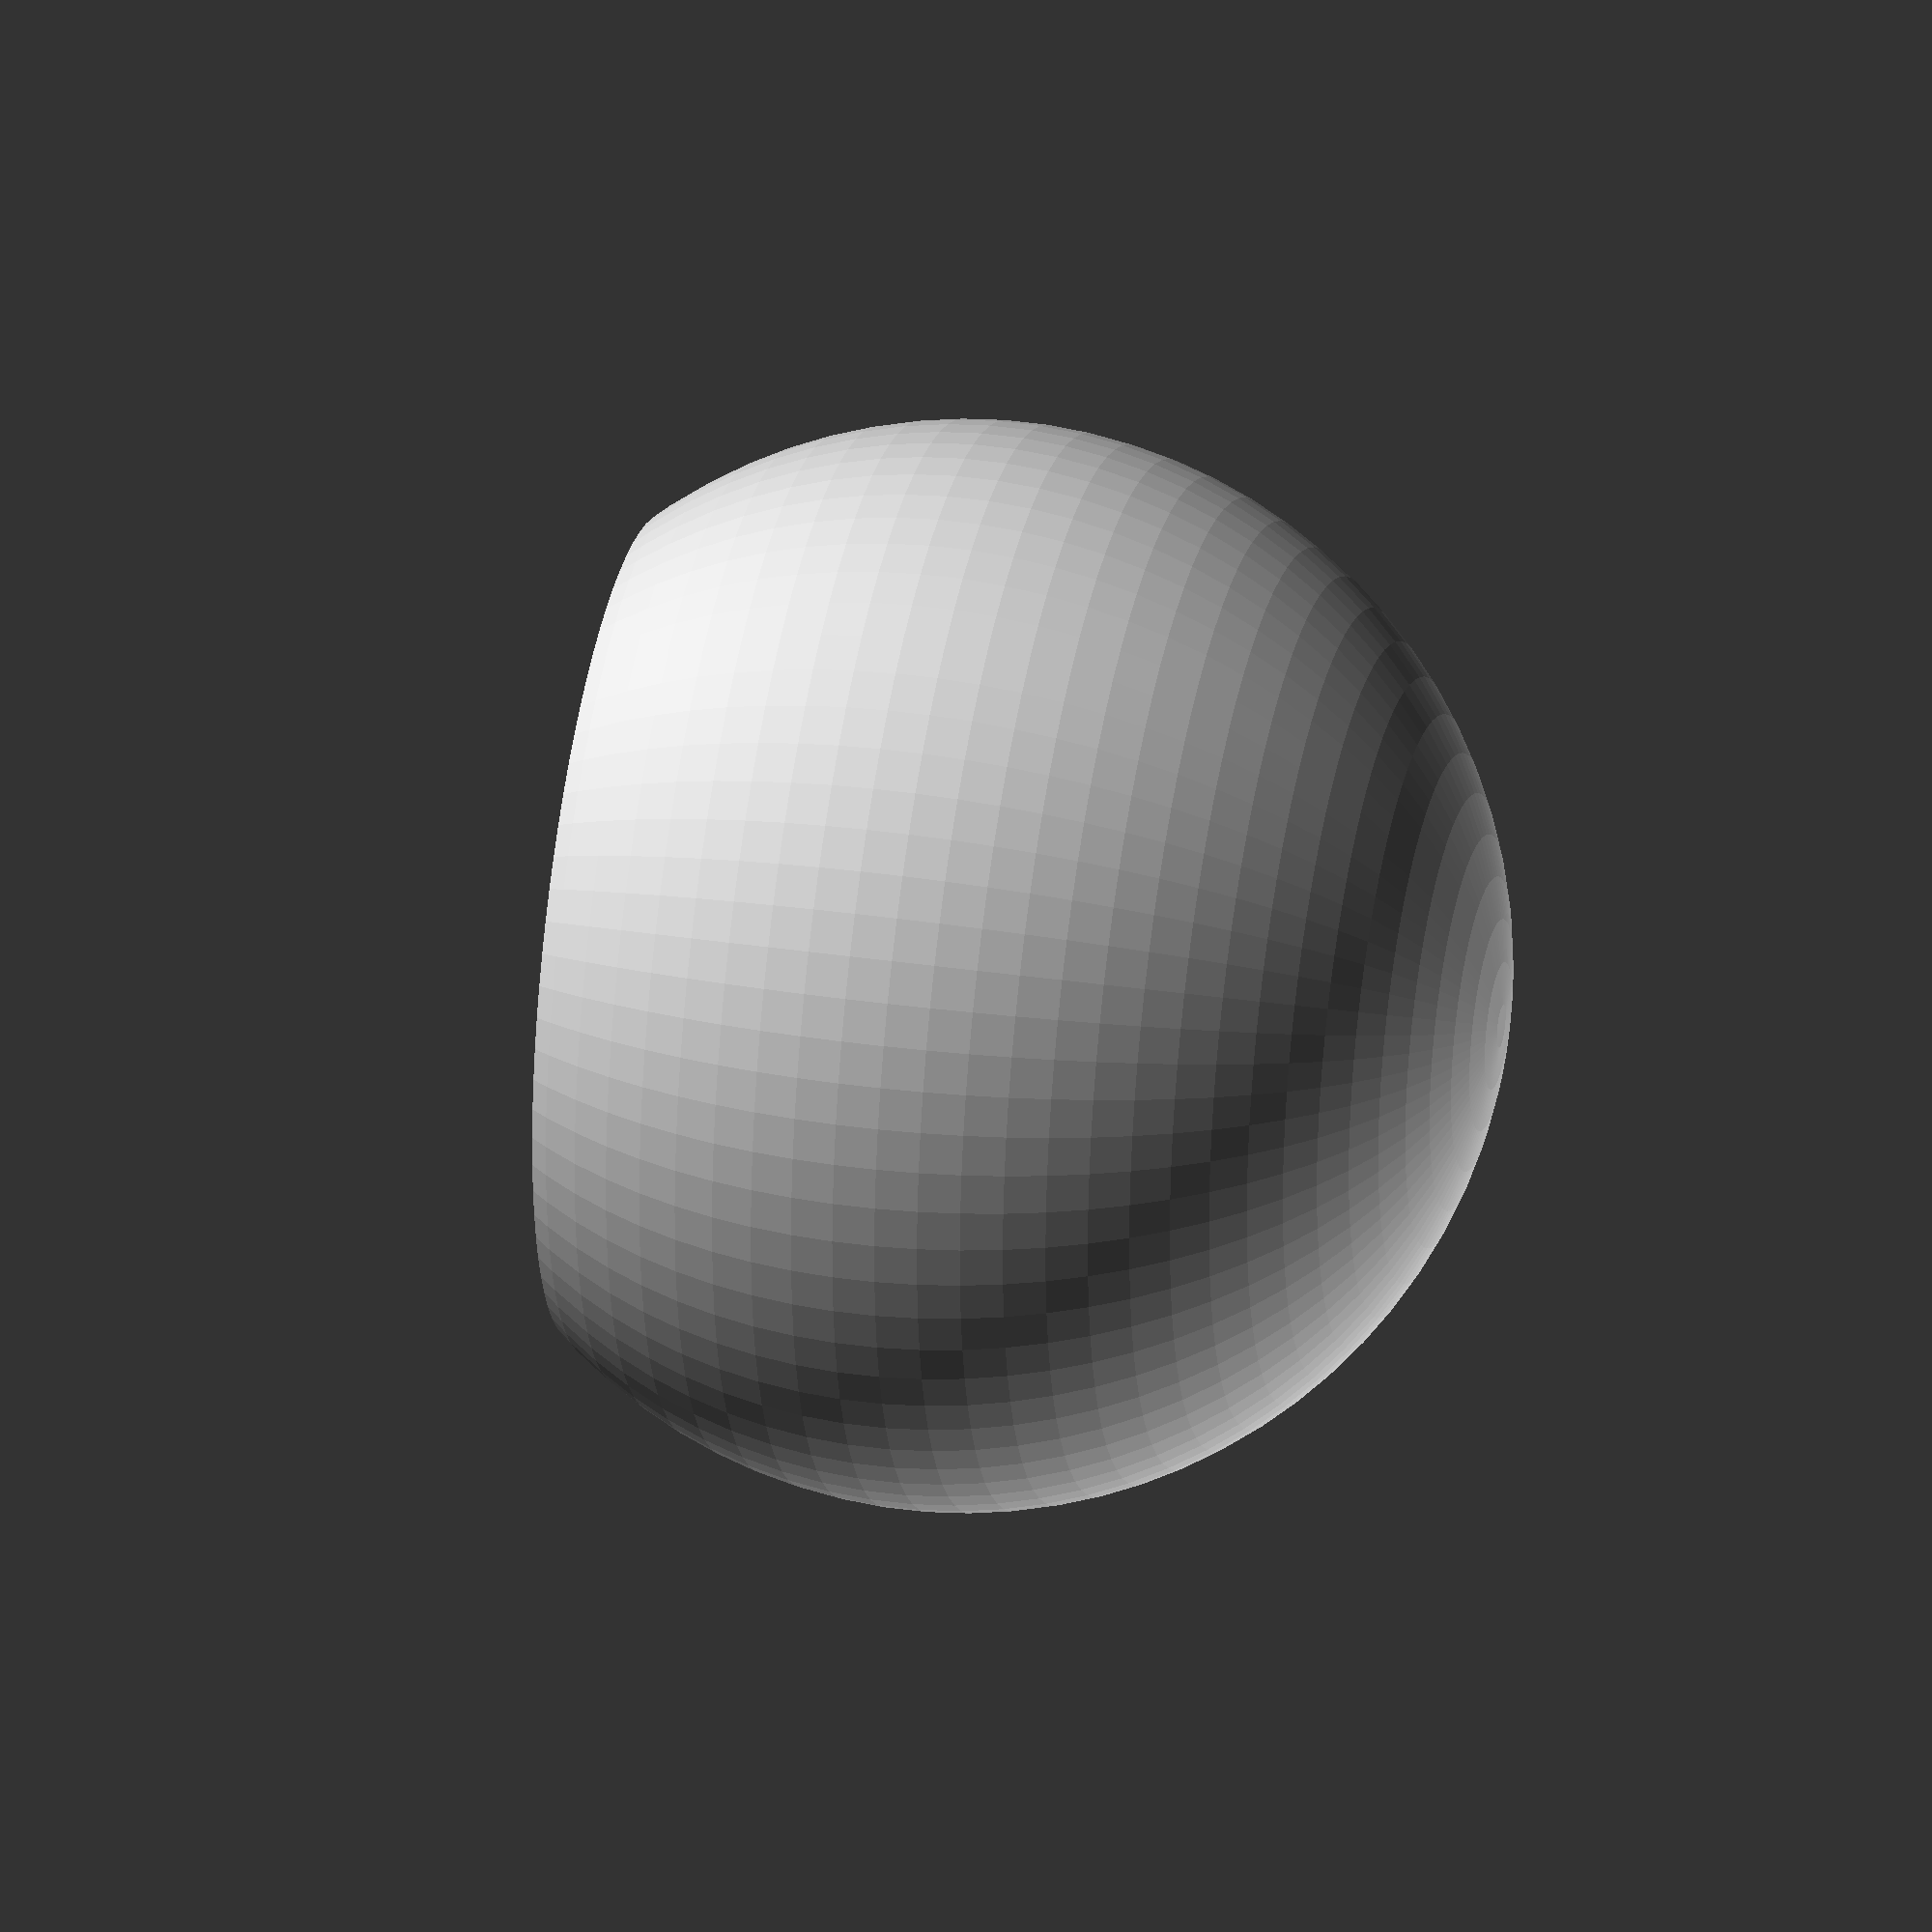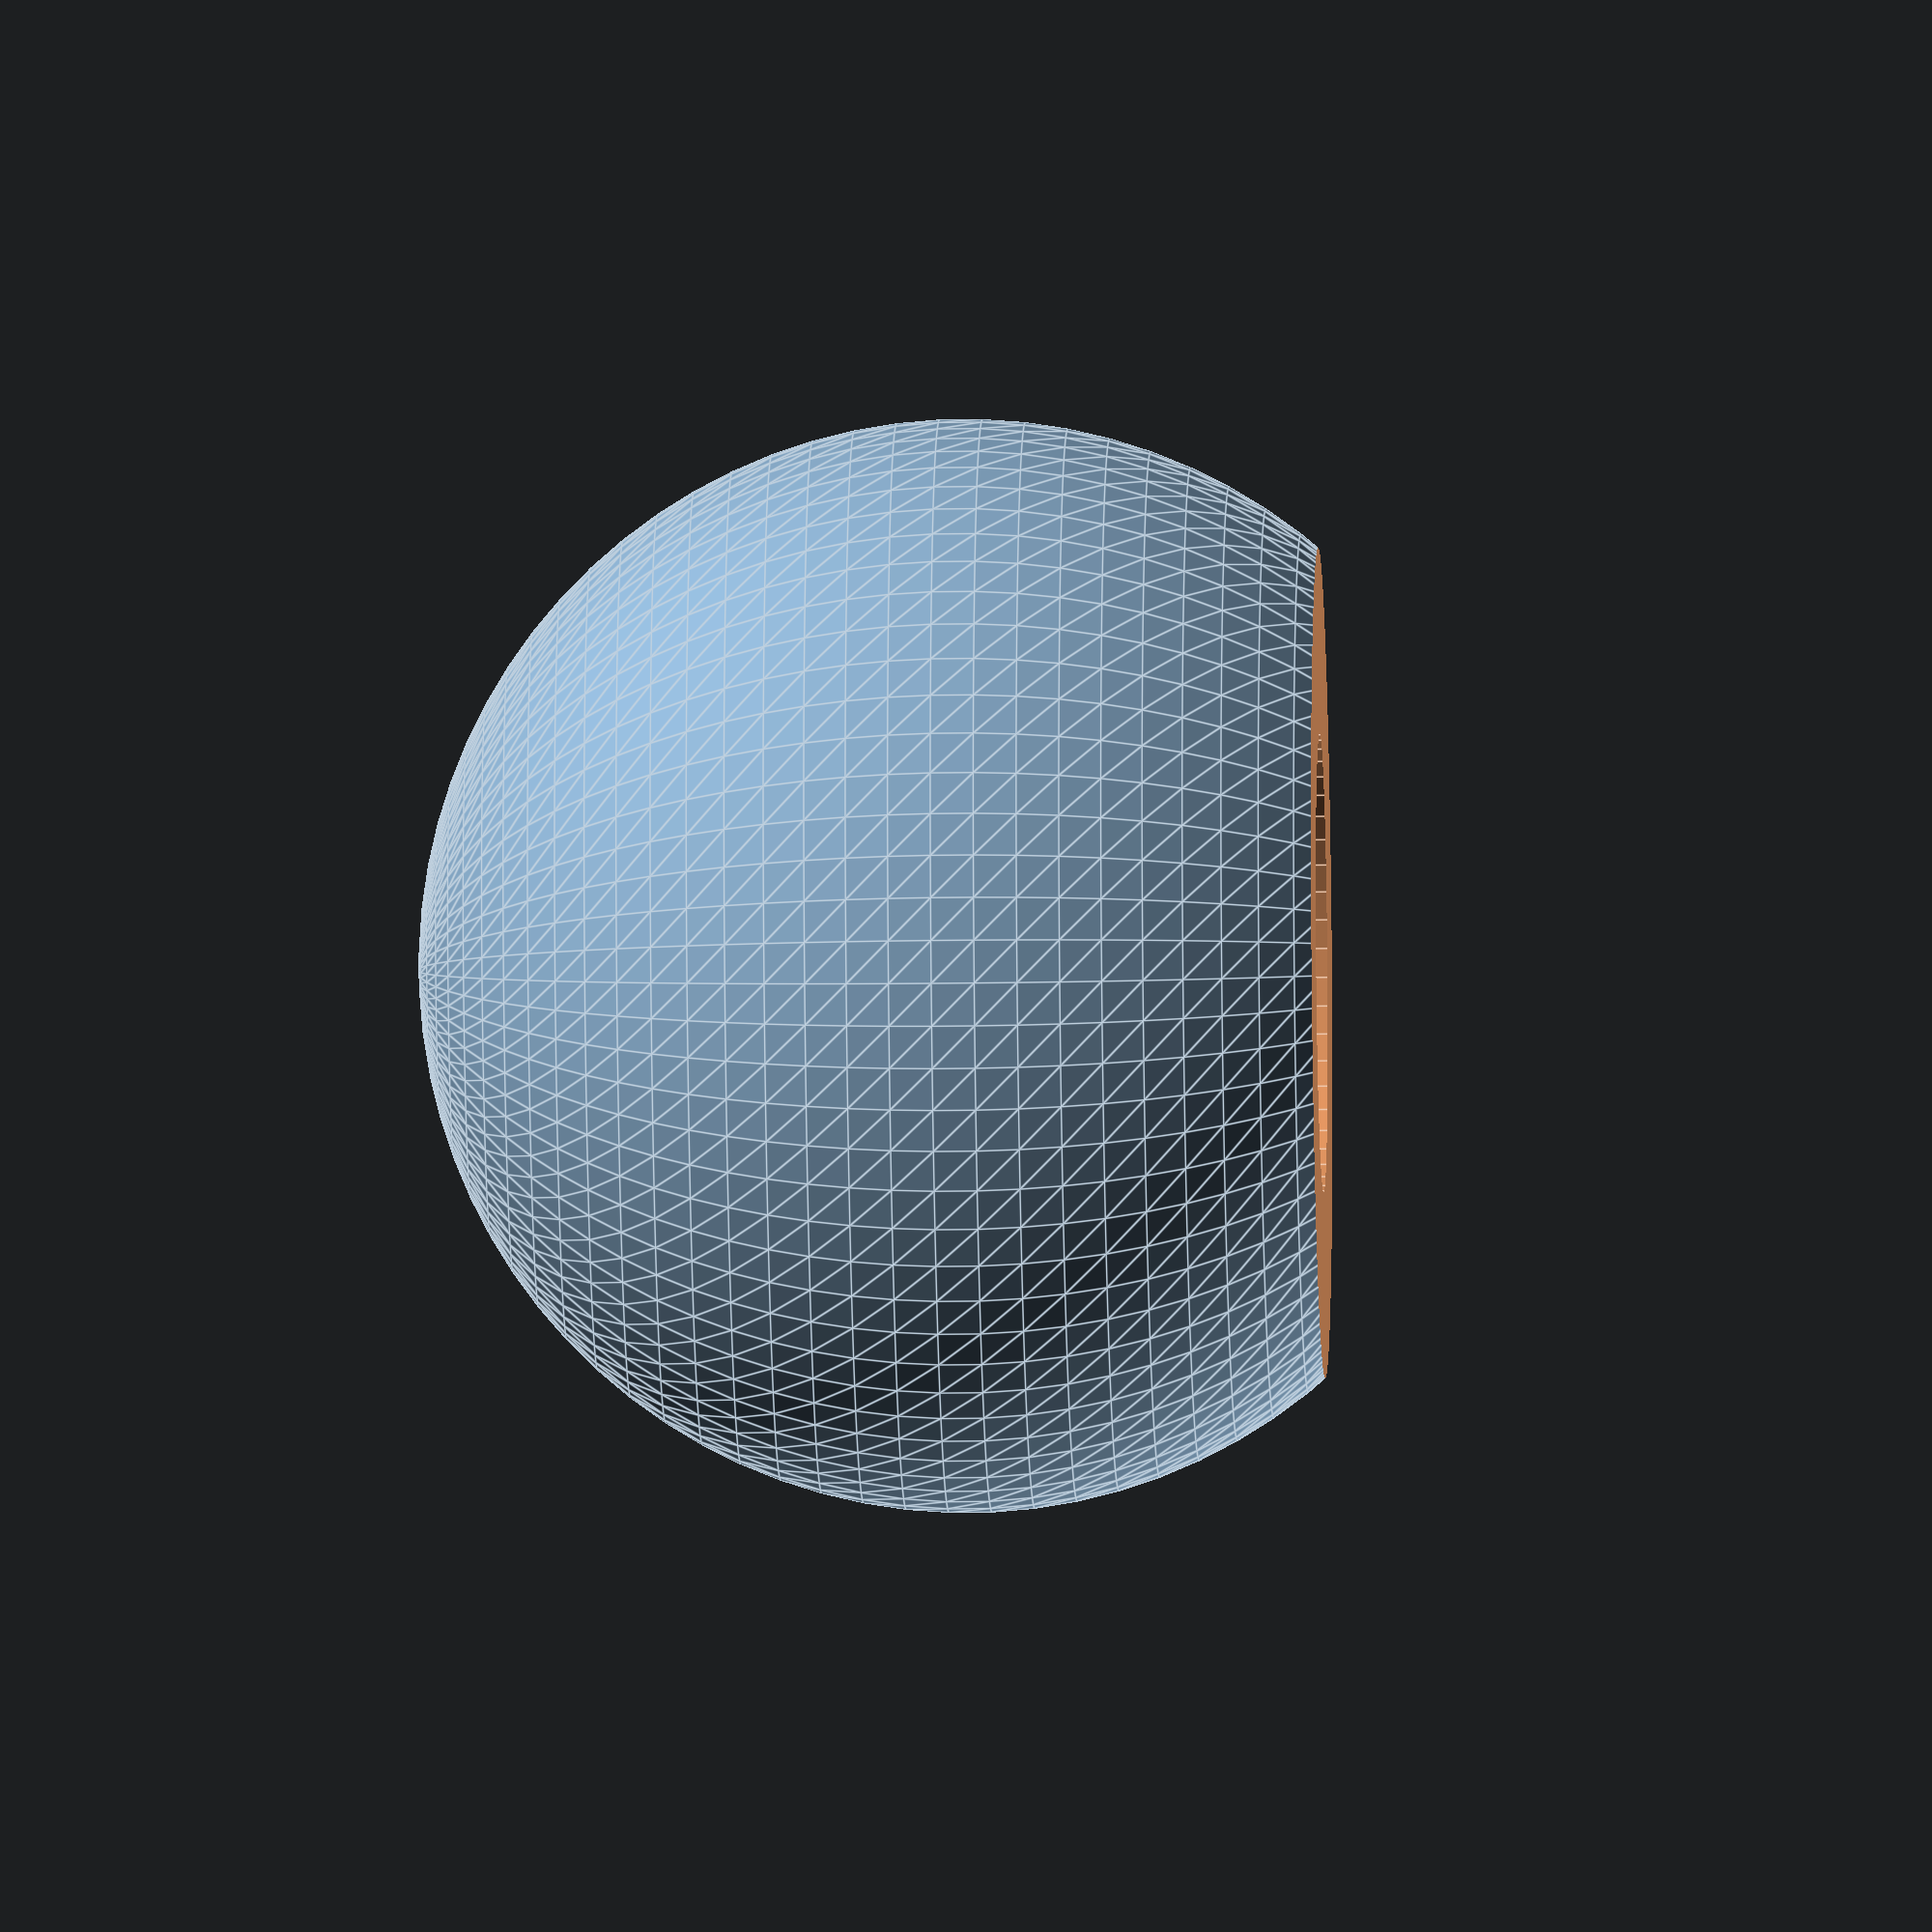
<openscad>
difference() {
  sphere(d=20,$fn=80);
  mirror([0,0,1]) {
    translate([0,0,-4])
      cylinder(d=8.4,h=30,$fn=50);
    translate([-10,-10,6.5]) cube(20);
  }
}
</openscad>
<views>
elev=147.7 azim=320.5 roll=258.1 proj=o view=wireframe
elev=199.5 azim=66.3 roll=88.5 proj=o view=edges
</views>
